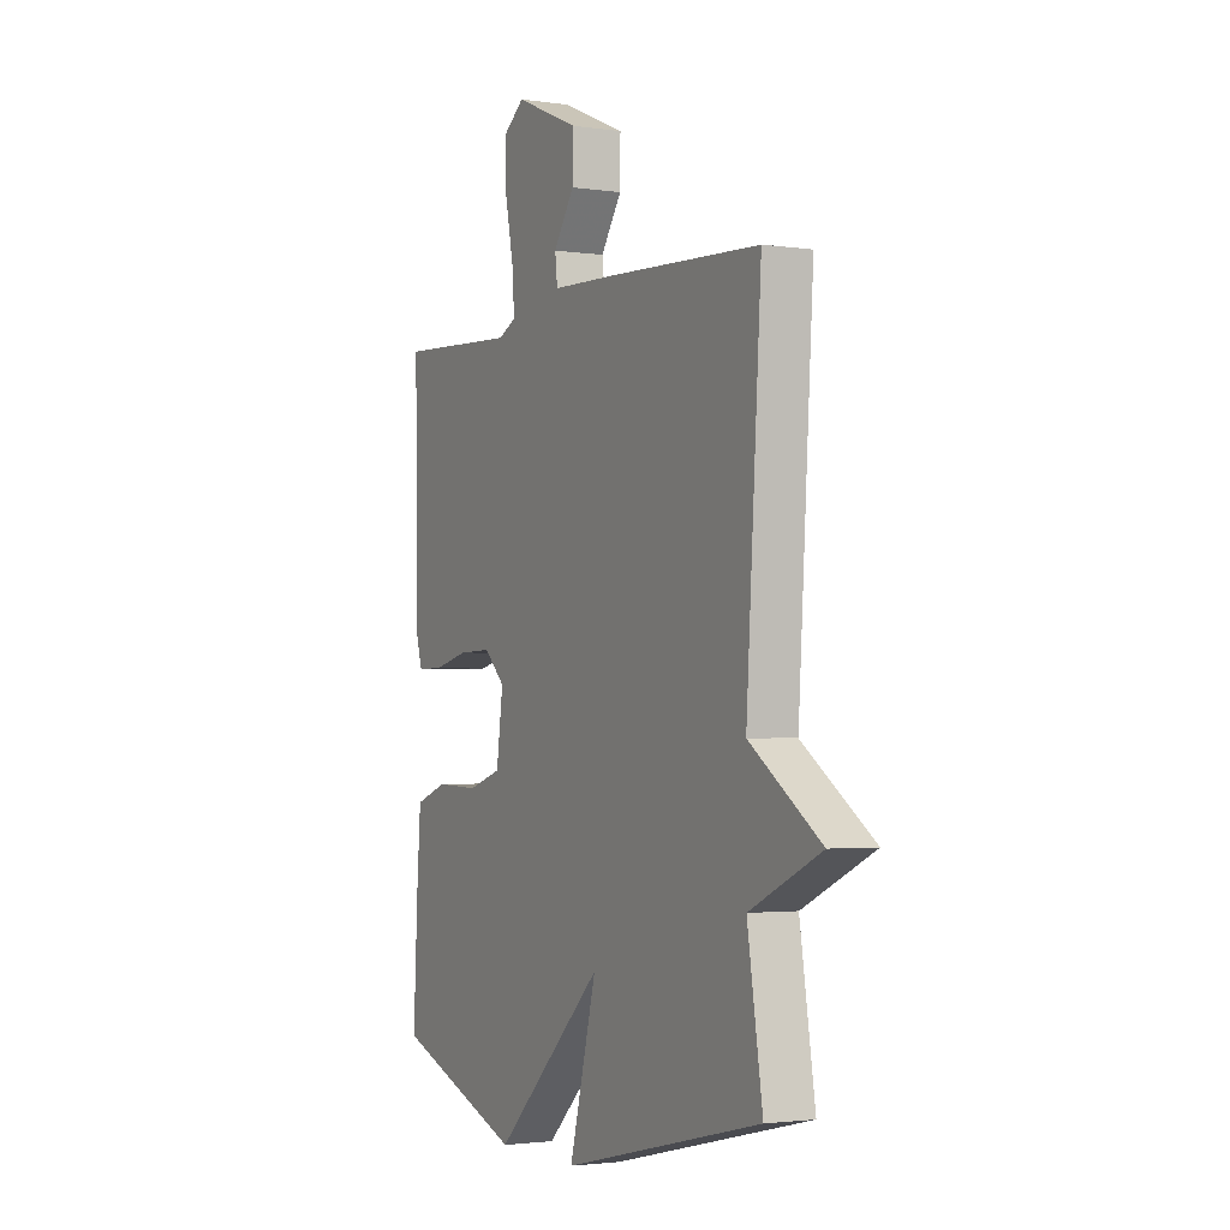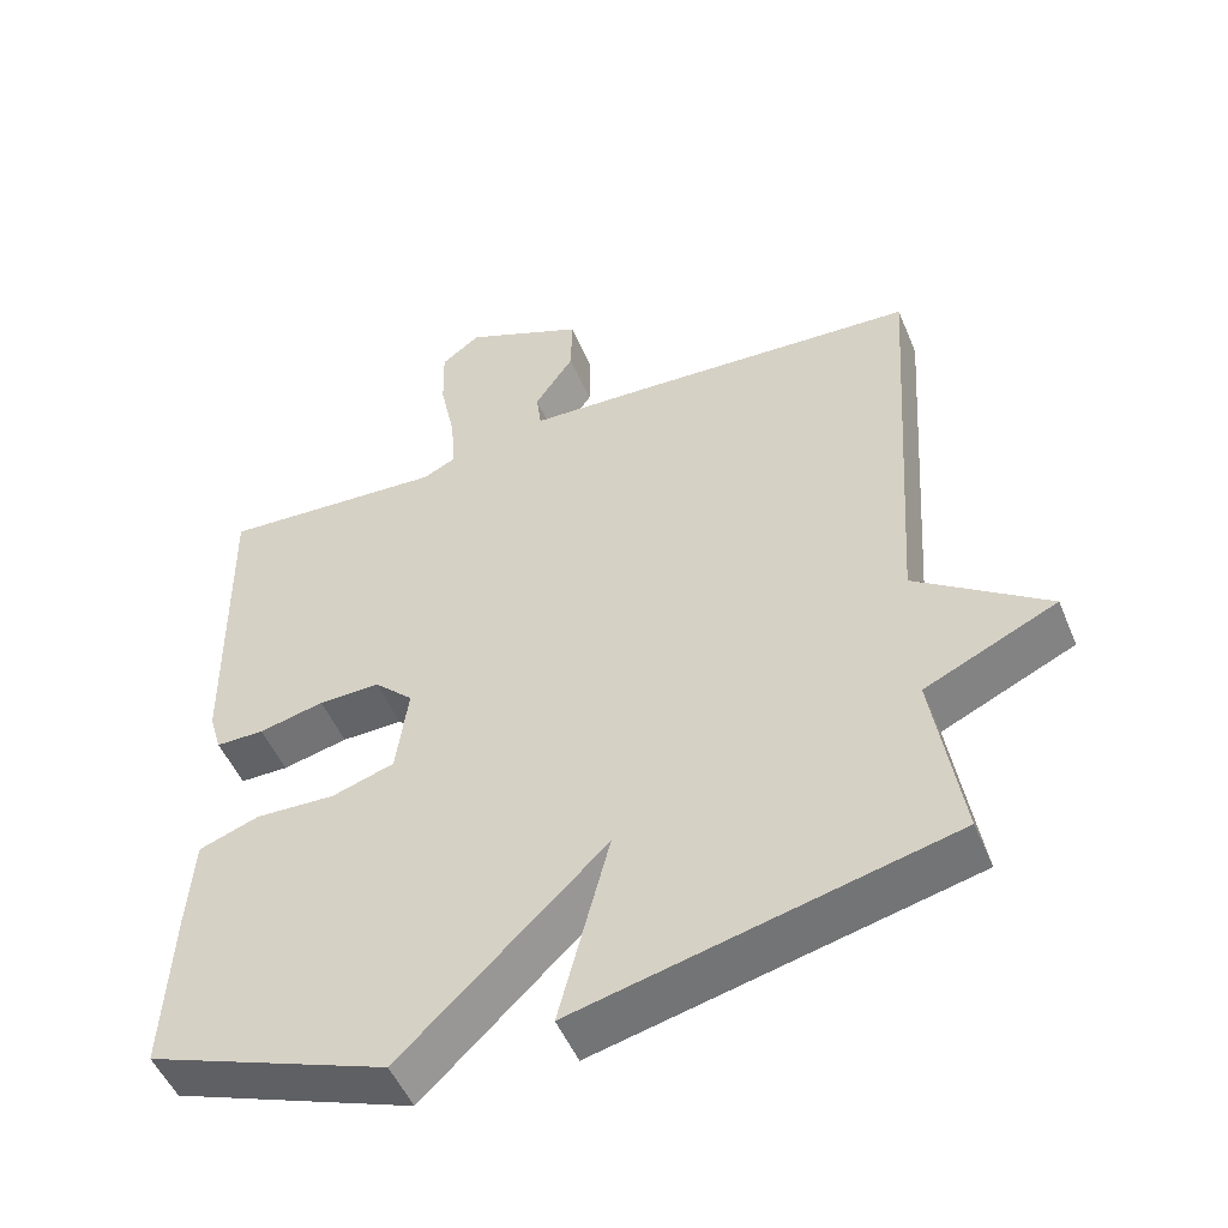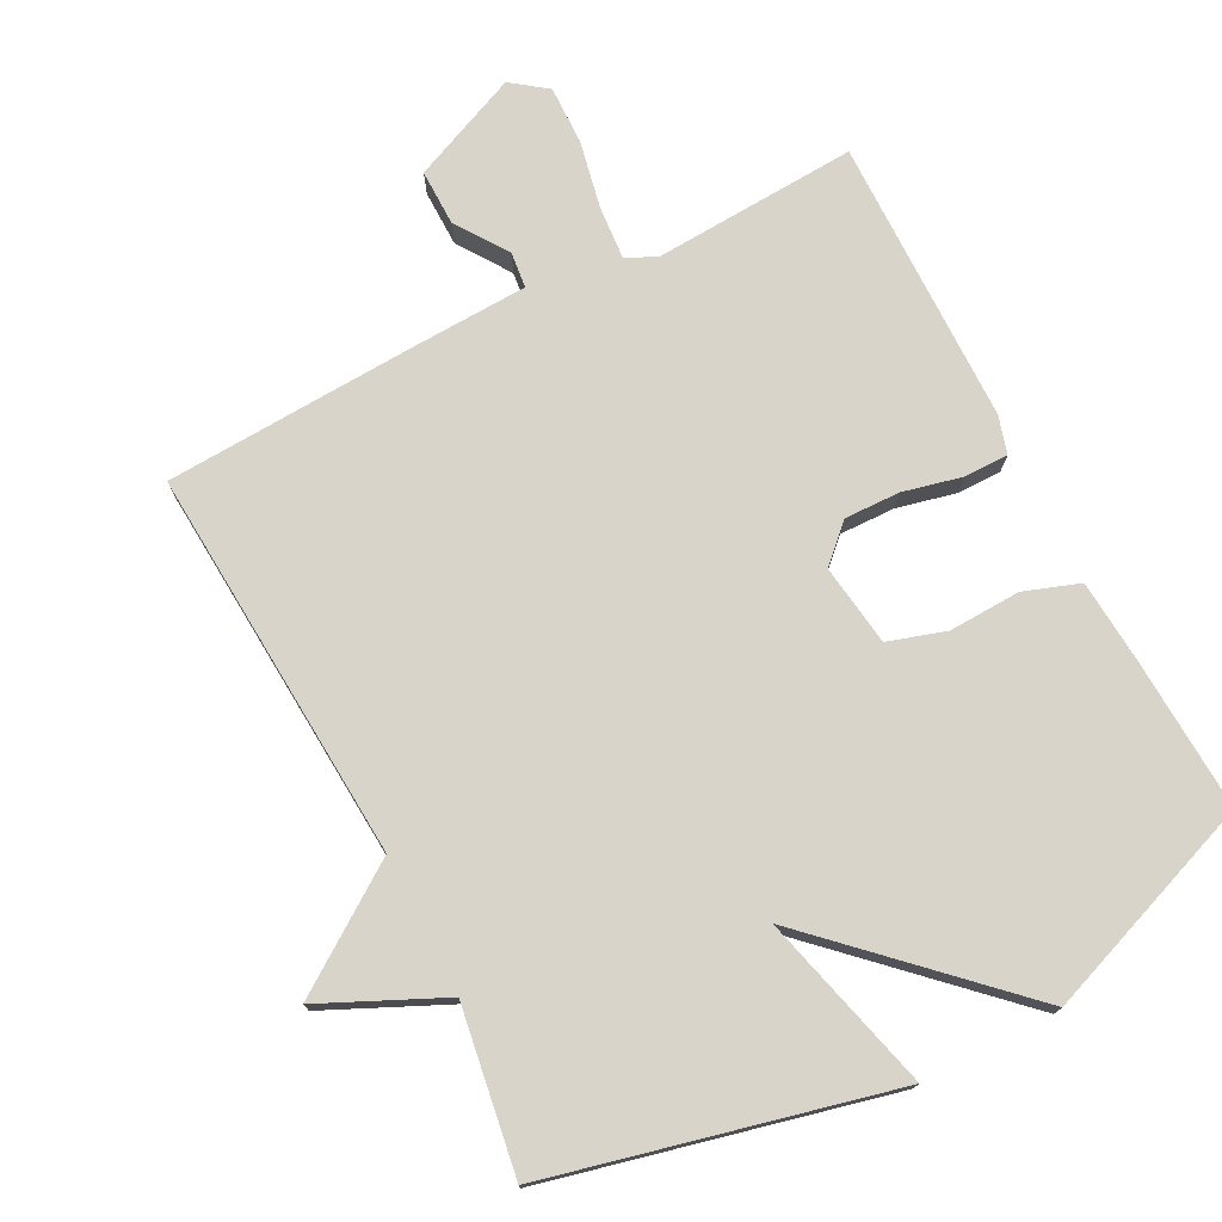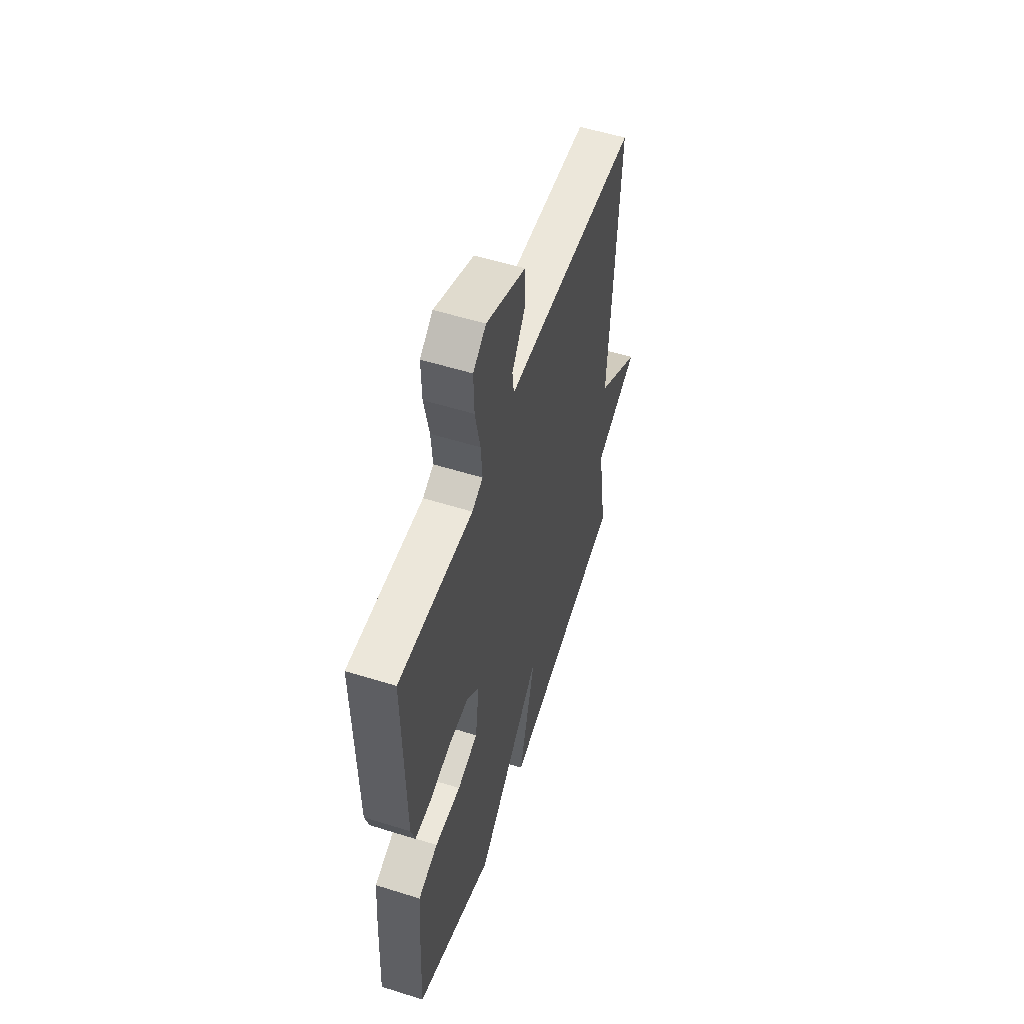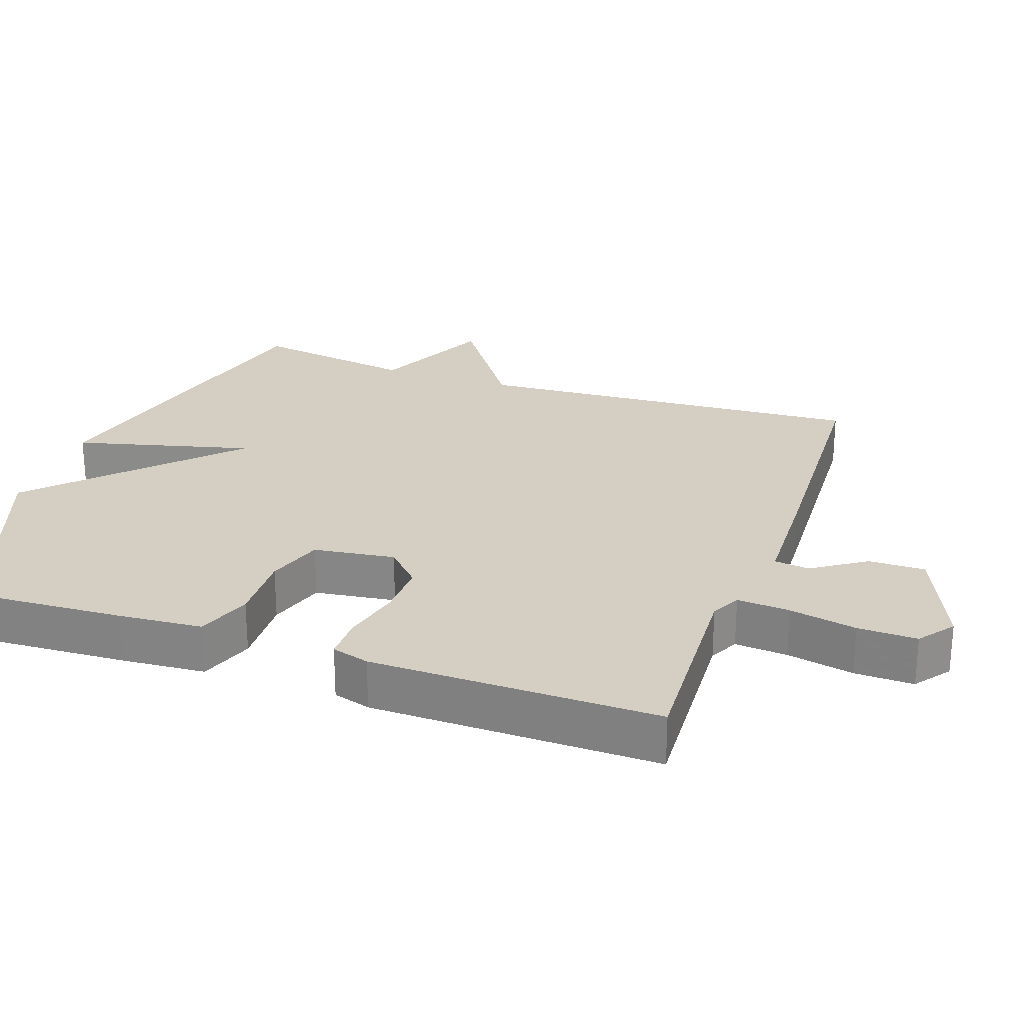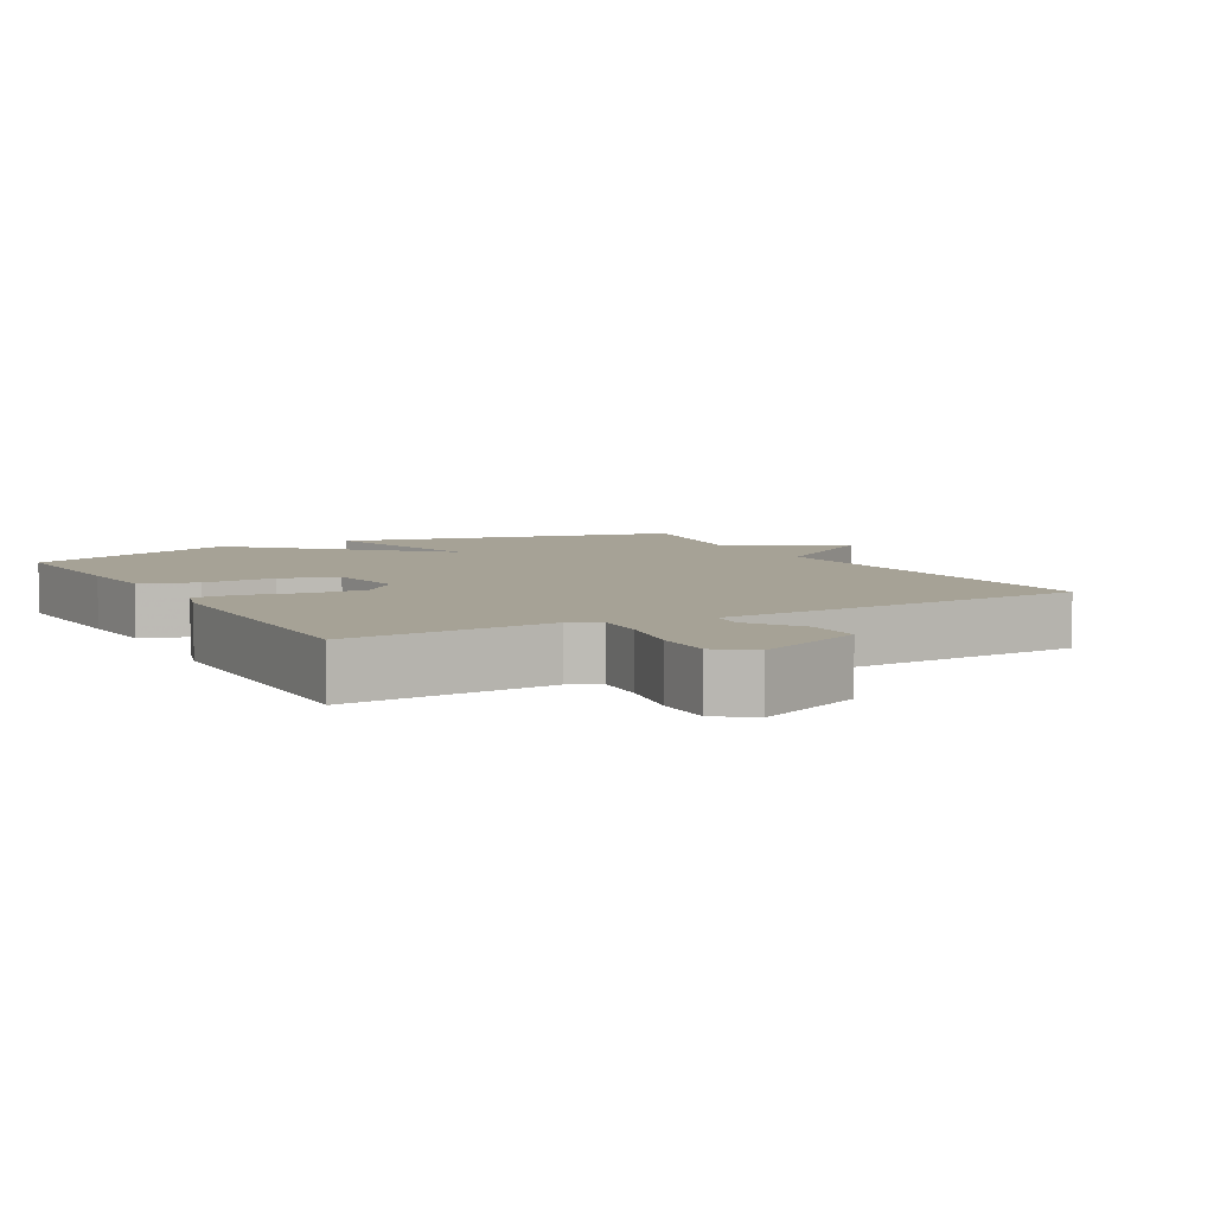
<metadata>
{"format":"obj","ext":"obj","renderer":"f3d","projection":"perspective","resolution":1024,"background":"white","views":[{"elev":-2.4,"azim":62.6,"up":"+Z"},{"elev":-50.5,"azim":22.2,"up":"+Z"},{"elev":75.0,"azim":152.6,"up":"+Y"},{"elev":55.2,"azim":-71.7,"up":"+Z"},{"elev":25.6,"azim":-70.6,"up":"+Y"},{"elev":6.3,"azim":-29.1,"up":"+Y"}]}
</metadata>
<code>
v 0.5 0.07 0.5
v 0.463 0.07 -0.065
v 0.636 0.07 -0.185
v 0.463 0.07 -0.265
v 0.5 0.07 -0.5
v 0.013 0.07 -0.616
v 0.079 0.07 -0.362
v -0.187 0.07 -0.616
v -0.5 0.07 -0.5
v -0.489 0.07 -0.281
v -0.48 0.07 -0.161
v -0.401 0.07 -0.133
v -0.297 0.07 -0.137
v -0.215 0.07 -0.111
v -0.199 0.07 0.006
v -0.25 0.07 0.055
v -0.33 0.07 0.053
v -0.415 0.07 0.033
v -0.478 0.07 0.033
v -0.494 0.07 0.087
v -0.5 0.07 0.5
v -0.206 0.07 0.483
v -0.163 0.07 0.504
v -0.169 0.07 0.58
v -0.189 0.07 0.677
v -0.191 0.07 0.762
v -0.14 0.07 0.8
v 0.016 0.07 0.733
v 0.015 0.07 0.652
v -0.036 0.07 0.577
v -0.03 0.07 0.526
v 0.138 0.07 0.519
v 0.5 0 0.5
v 0.463 0 -0.065
v 0.636 0 -0.185
v 0.463 0 -0.265
v 0.5 0 -0.5
v 0.013 0 -0.616
v 0.079 0 -0.362
v -0.187 0 -0.616
v -0.5 0 -0.5
v -0.489 0 -0.281
v -0.48 0 -0.161
v -0.401 0 -0.133
v -0.297 0 -0.137
v -0.215 0 -0.111
v -0.199 0 0.006
v -0.25 0 0.055
v -0.33 0 0.053
v -0.415 0 0.033
v -0.478 0 0.033
v -0.494 0 0.087
v -0.5 0 0.5
v -0.206 0 0.483
v -0.163 0 0.504
v -0.169 0 0.58
v -0.189 0 0.677
v -0.191 0 0.762
v -0.14 0 0.8
v 0.016 0 0.733
v 0.015 0 0.652
v -0.036 0 0.577
v -0.03 0 0.526
v 0.138 0 0.519
f 31 32 1 2
f 28 29 30
f 27 28 30
f 26 27 30
f 25 26 30
f 24 25 30
f 23 24 30 31
f 22 23 31 2
f 20 21 22
f 19 20 22
f 18 19 22
f 17 18 22
f 16 17 22
f 15 16 22 2
f 11 12 13
f 10 11 13
f 9 10 13
f 8 9 13
f 7 8 13
f 7 13 14
f 4 5 6 7
f 7 14 15
f 4 7 15
f 3 4 15
f 2 3 15
f 34 33 64 63
f 62 61 60
f 62 60 59
f 62 59 58
f 62 58 57
f 62 57 56
f 63 62 56 55
f 34 63 55 54
f 54 53 52
f 54 52 51
f 54 51 50
f 54 50 49
f 54 49 48
f 34 54 48 47
f 45 44 43
f 45 43 42
f 45 42 41
f 45 41 40
f 45 40 39
f 46 45 39
f 39 38 37 36
f 47 46 39
f 47 39 36
f 47 36 35
f 47 35 34
f 1 33 34 2
f 2 34 35 3
f 3 35 36 4
f 4 36 37 5
f 5 37 38 6
f 6 38 39 7
f 7 39 40 8
f 8 40 41 9
f 9 41 42 10
f 10 42 43 11
f 11 43 44 12
f 12 44 45 13
f 13 45 46 14
f 14 46 47 15
f 15 47 48 16
f 16 48 49 17
f 17 49 50 18
f 18 50 51 19
f 19 51 52 20
f 20 52 53 21
f 21 53 54 22
f 22 54 55 23
f 23 55 56 24
f 24 56 57 25
f 25 57 58 26
f 26 58 59 27
f 27 59 60 28
f 28 60 61 29
f 29 61 62 30
f 30 62 63 31
f 31 63 64 32
f 32 64 33 1

</code>
